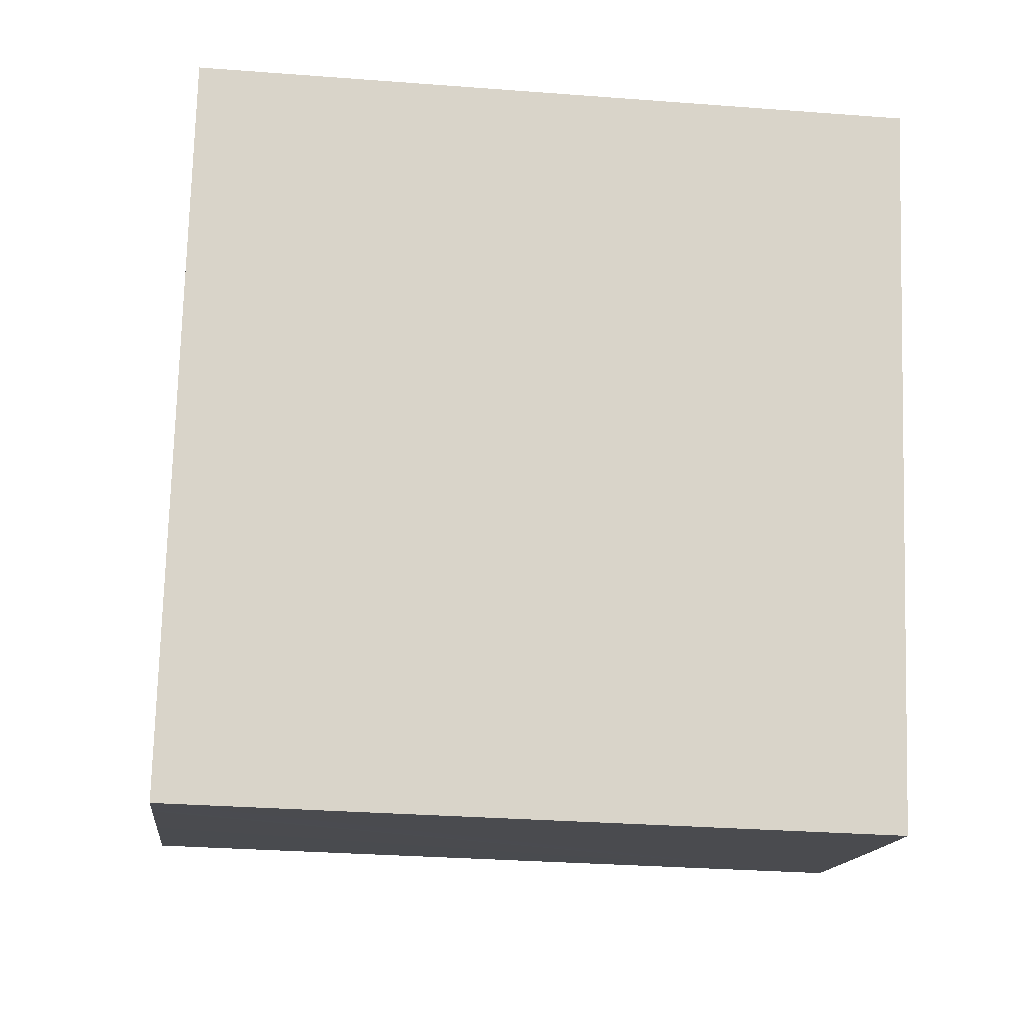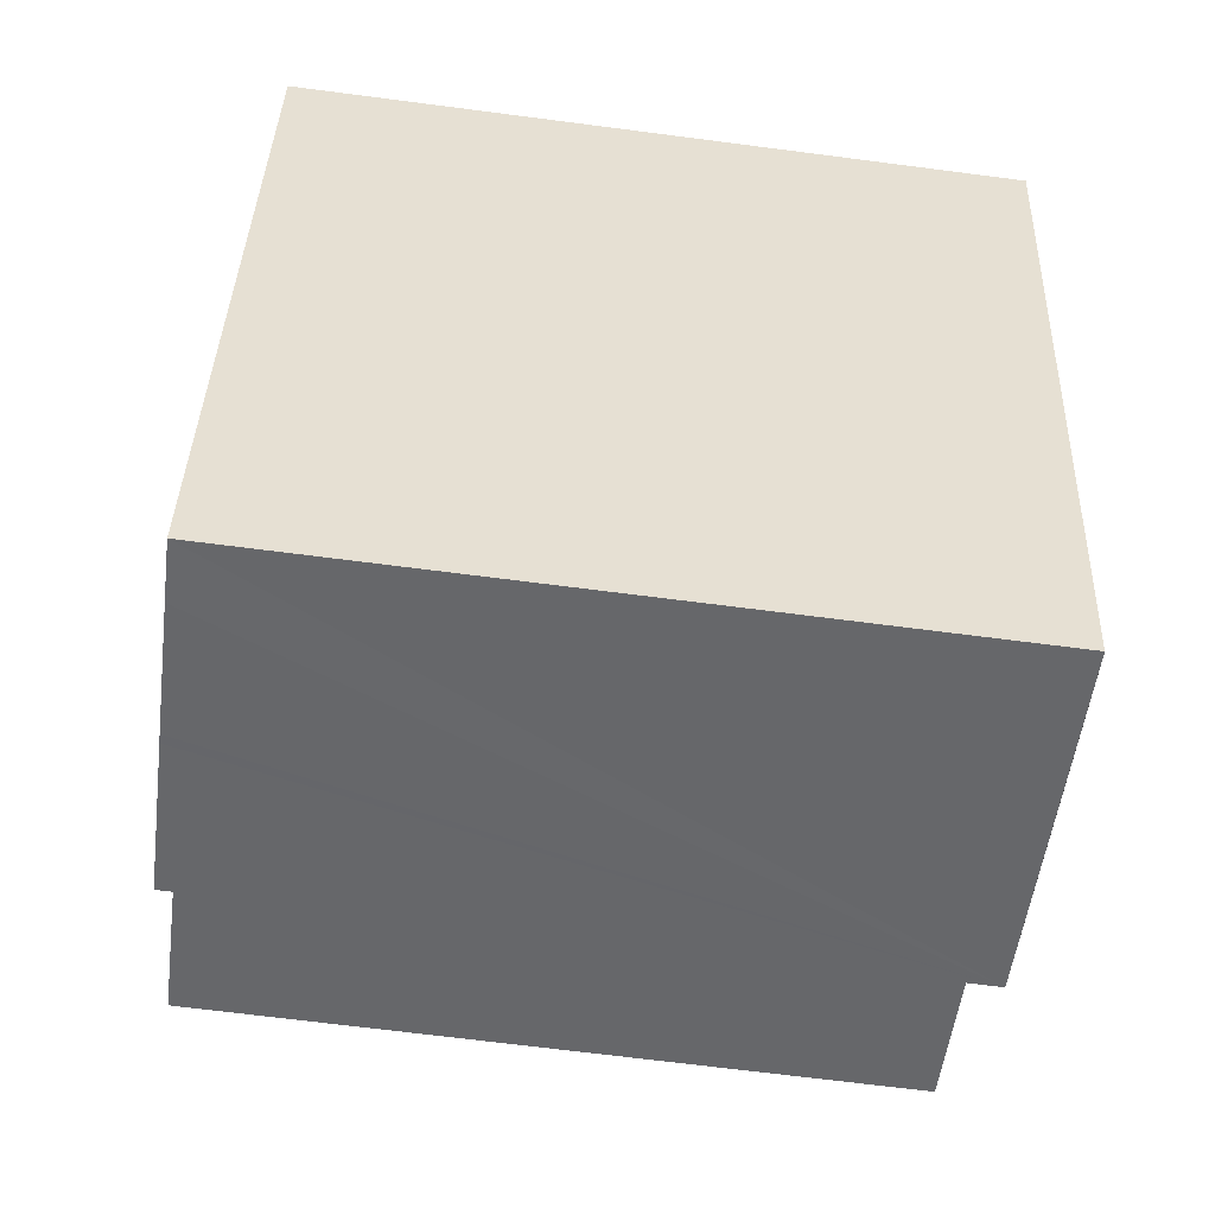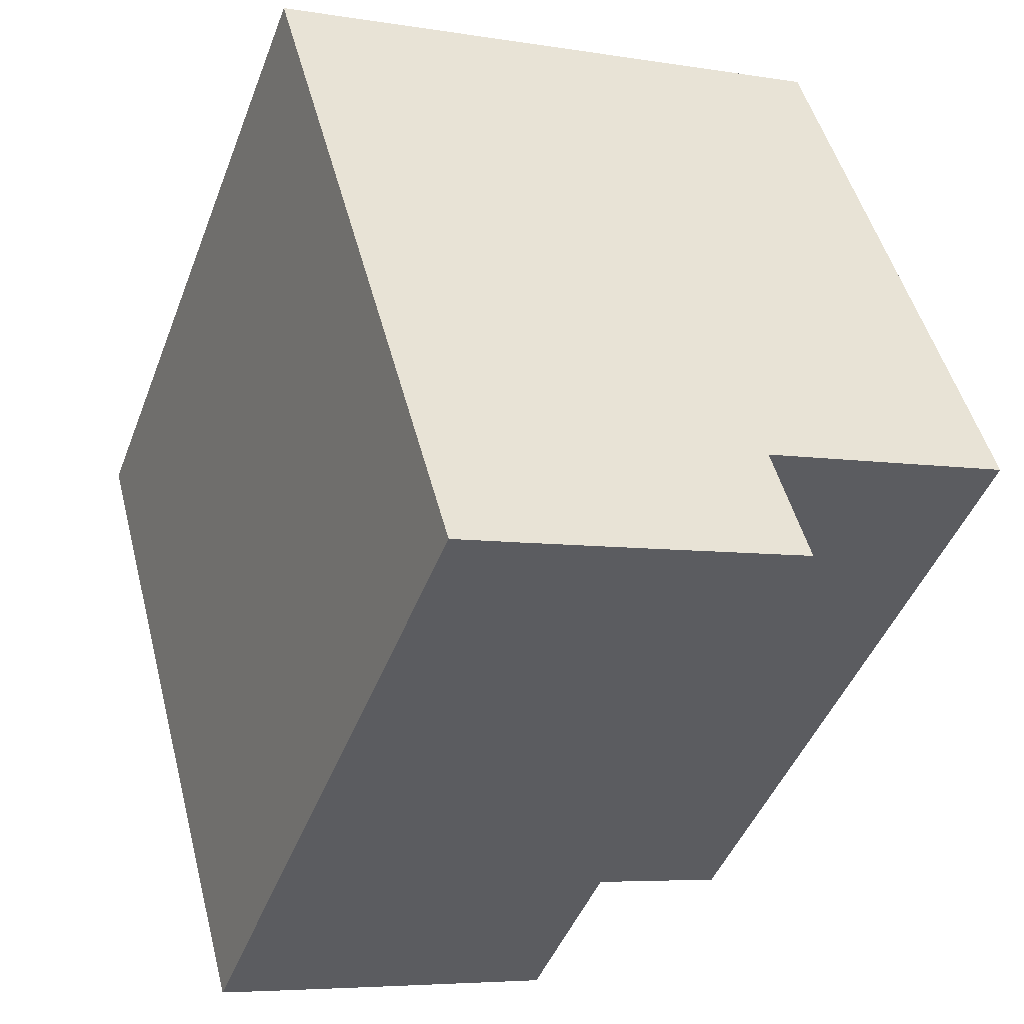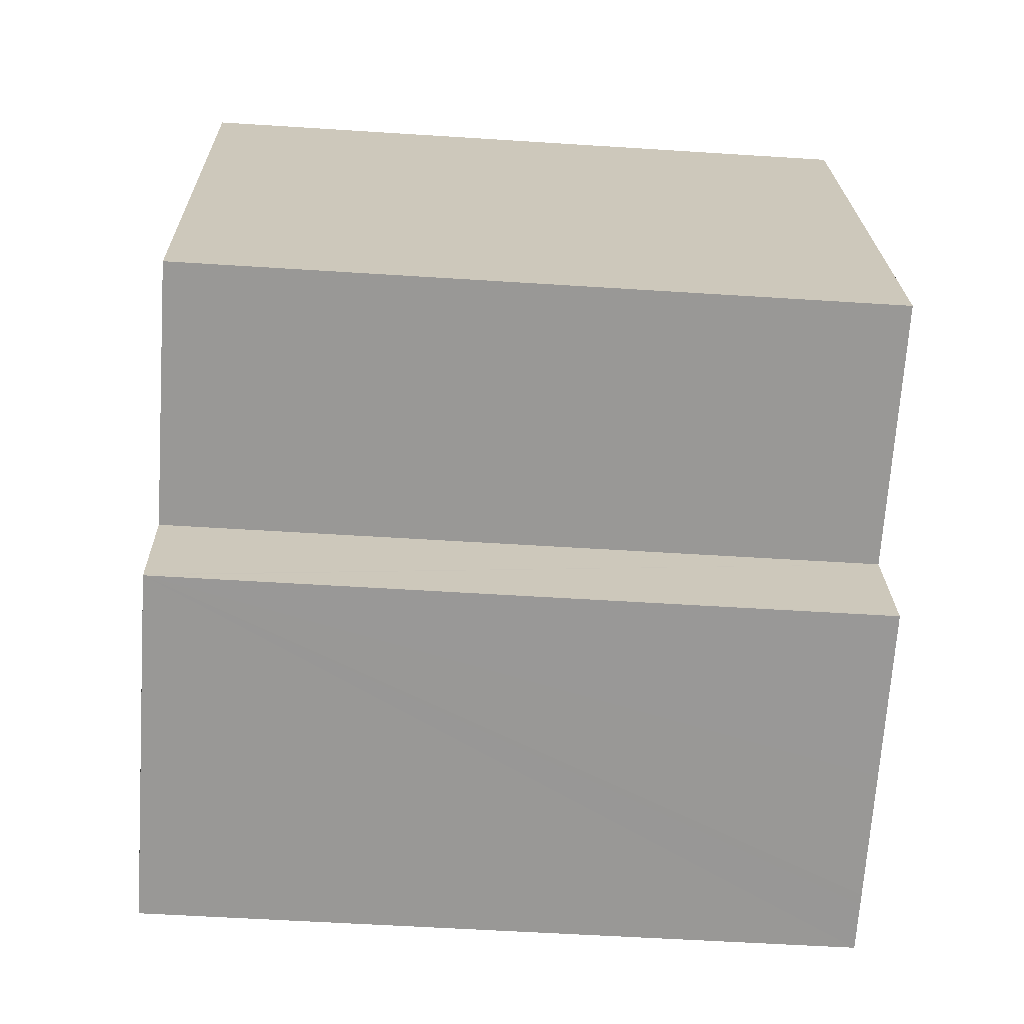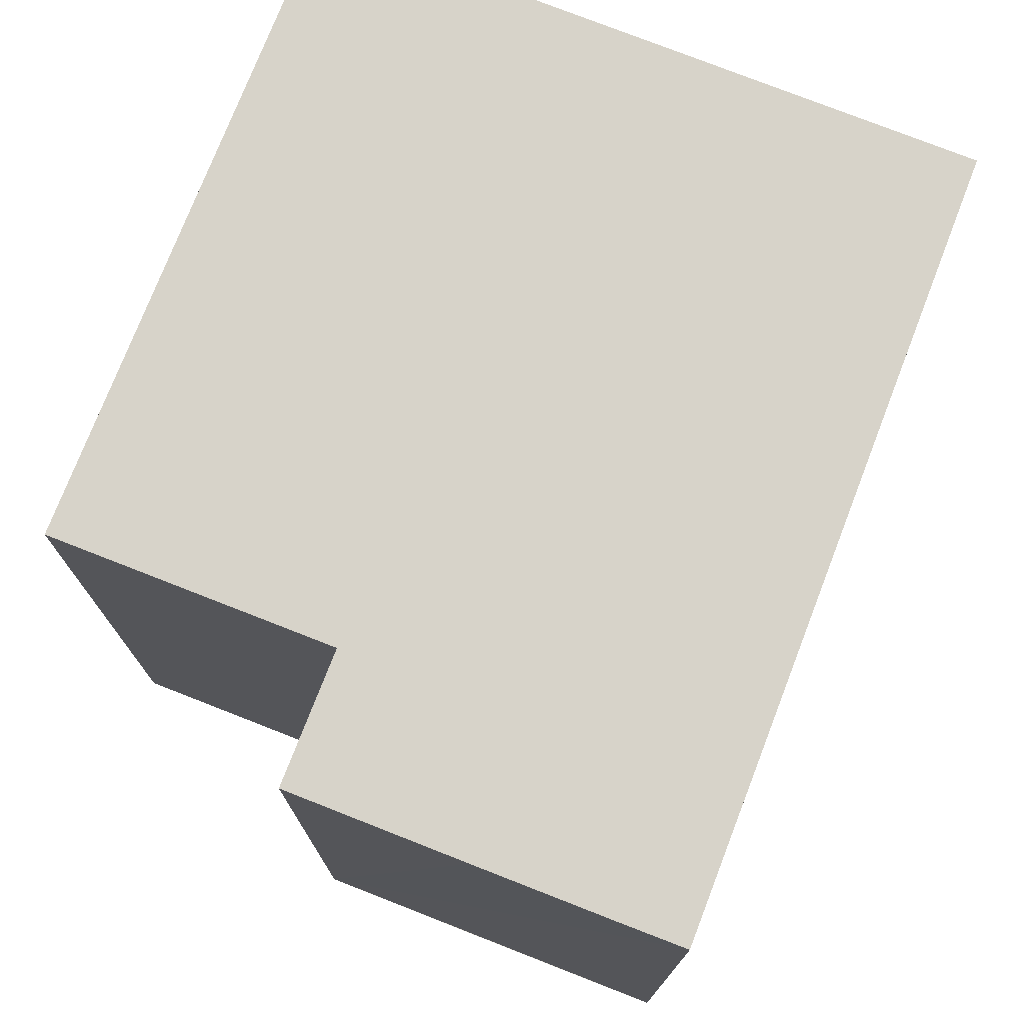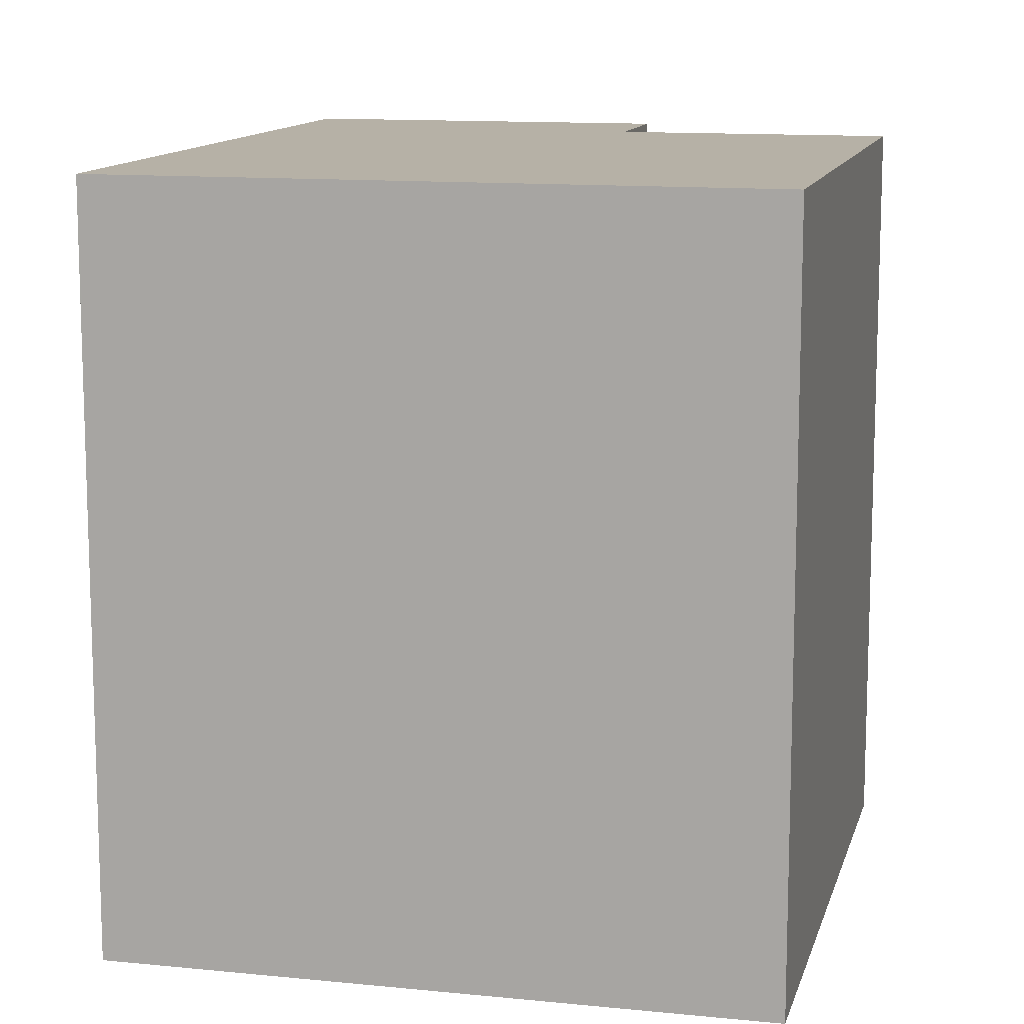
<metadata>
{"format":"obj","ext":"obj","renderer":"f3d","projection":"perspective","resolution":1024,"background":"white","views":[{"elev":-29.9,"azim":-96.4,"up":"+Z"},{"elev":-68.0,"azim":-97.4,"up":"+Z"},{"elev":-45.5,"azim":-20.3,"up":"+Z"},{"elev":-52.7,"azim":86.0,"up":"+Z"},{"elev":76.2,"azim":-174.4,"up":"+Y"},{"elev":12.1,"azim":-2.3,"up":"+Y"}]}
</metadata>
<code>
v  5.059 9.25 -8.475
v  7.052 9.25 -7.867
v  7.063 9.25 -7.904
v  6.614 9.25 -6.319
v  4.94 9.25 -8.509
v  3.288 9.25 -8.975
v  3.15 9.25 -9.013
v  2.526 9.25 -9.186
v  0 9.25 5.664e-16
v  0.018 9.25 0.005
v  7.789 9.25 2.215
v  9.956 9.25 -5.371
v  7.063 4.84e-16 -7.904
v  2.526 5.625e-16 -9.186
v  5.059 5.189e-16 -8.475
v  4.94 5.21e-16 -8.509
v  3.15 5.519e-16 -9.013
v  3.288 5.496e-16 -8.975
v  9.956 3.289e-16 -5.371
v  6.614 3.869e-16 -6.319
v  0 0 0
v  7.789 -1.356e-16 2.215
v  0.018 -3.062e-19 0.005
v  7.052 4.817e-16 -7.867
g defaultobject
f 1 2 3
f 2 1 4
f 4 1 5
f 4 5 6
f 4 6 7
f 4 7 8
f 4 8 9
f 4 9 10
f 4 10 11
f 11 12 4
f 13 1 3
f 1 13 5
f 5 13 6
f 6 13 7
f 7 13 8
f 8 13 14
f 14 13 15
f 14 15 16
f 14 16 17
f 17 16 18
f 19 4 12
f 4 19 20
f 14 9 8
f 9 14 21
f 21 10 9
f 10 21 11
f 11 21 22
f 22 21 23
f 22 12 11
f 12 22 19
f 2 13 3
f 13 2 4
f 13 4 24
f 24 4 20
f 17 21 14
f 21 17 18
f 21 18 16
f 21 16 15
f 21 15 13
f 21 13 23
f 23 13 24
f 23 24 20
f 23 20 22
f 22 20 19

</code>
